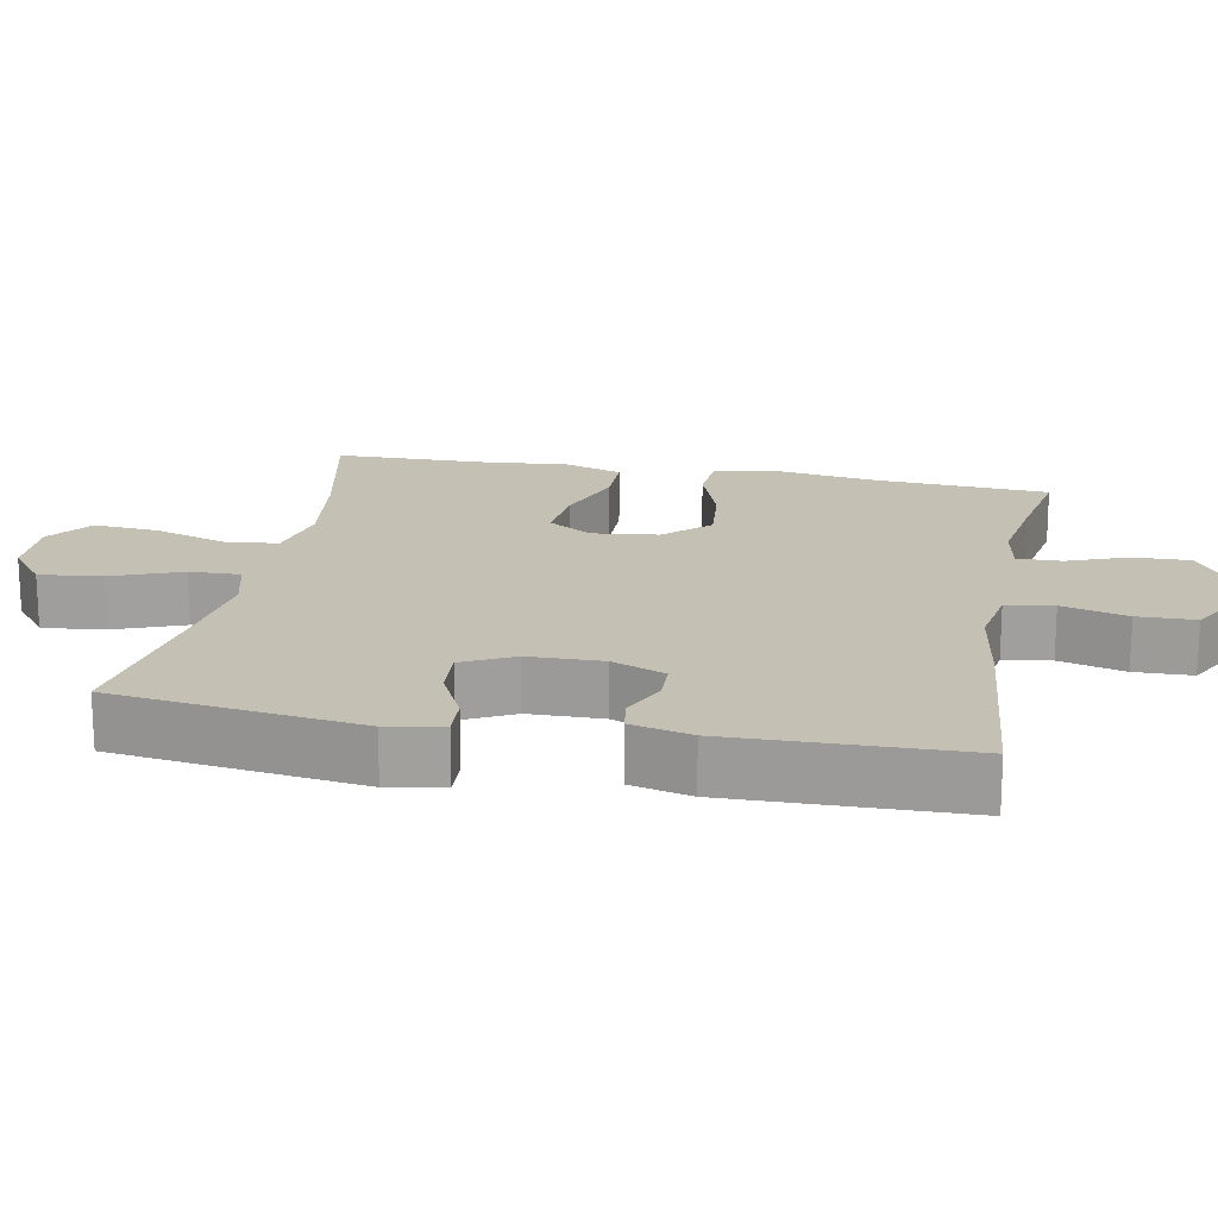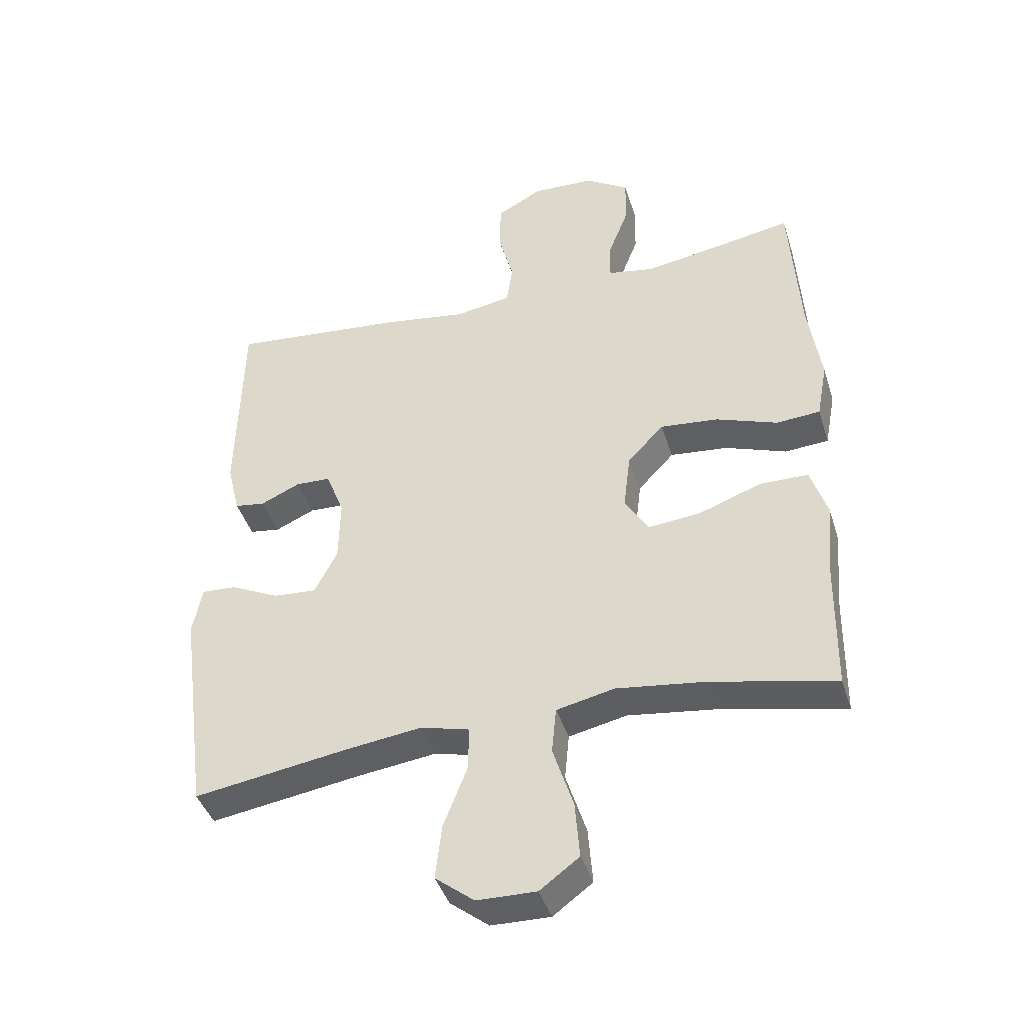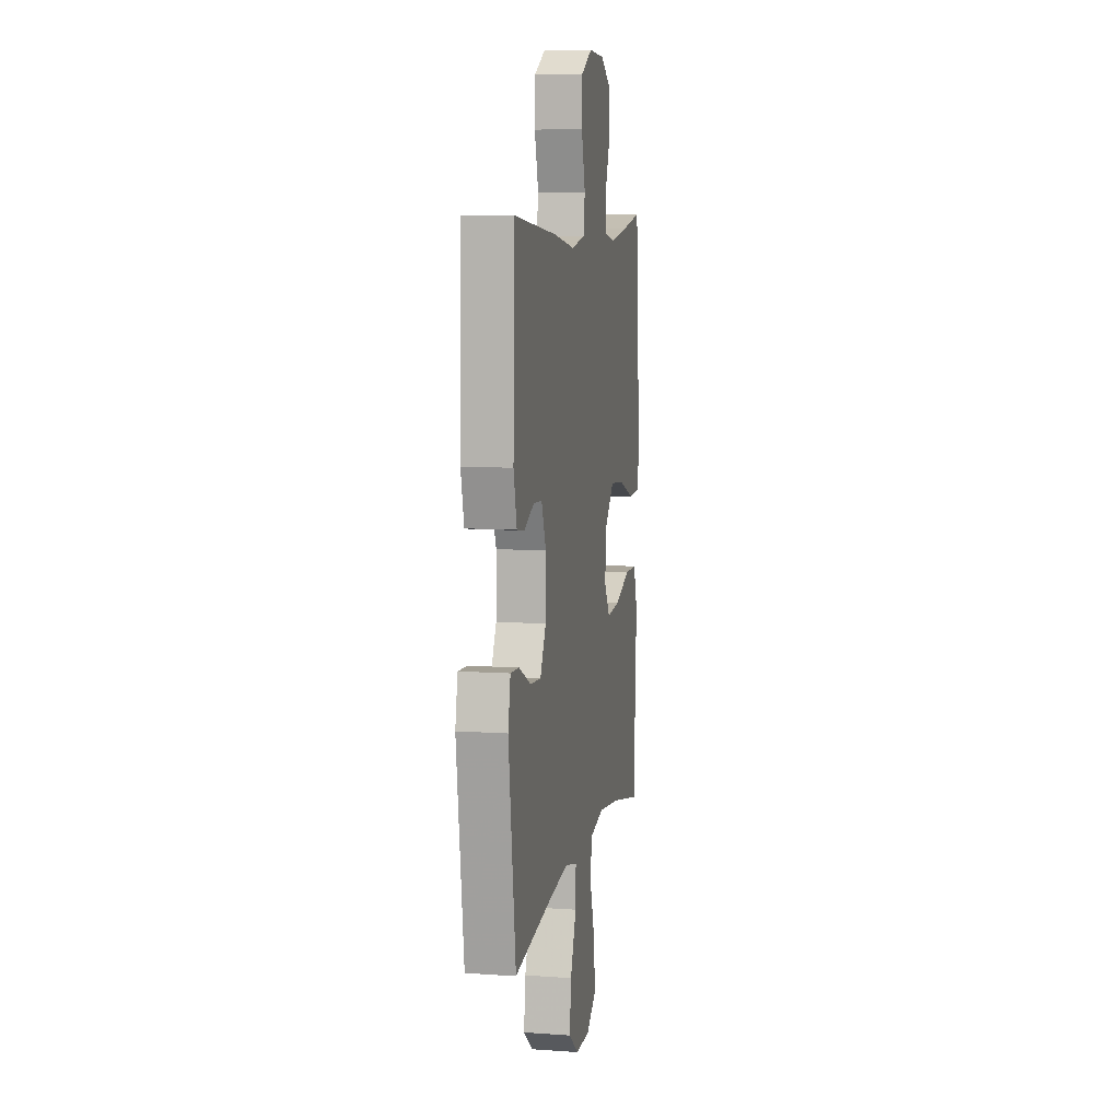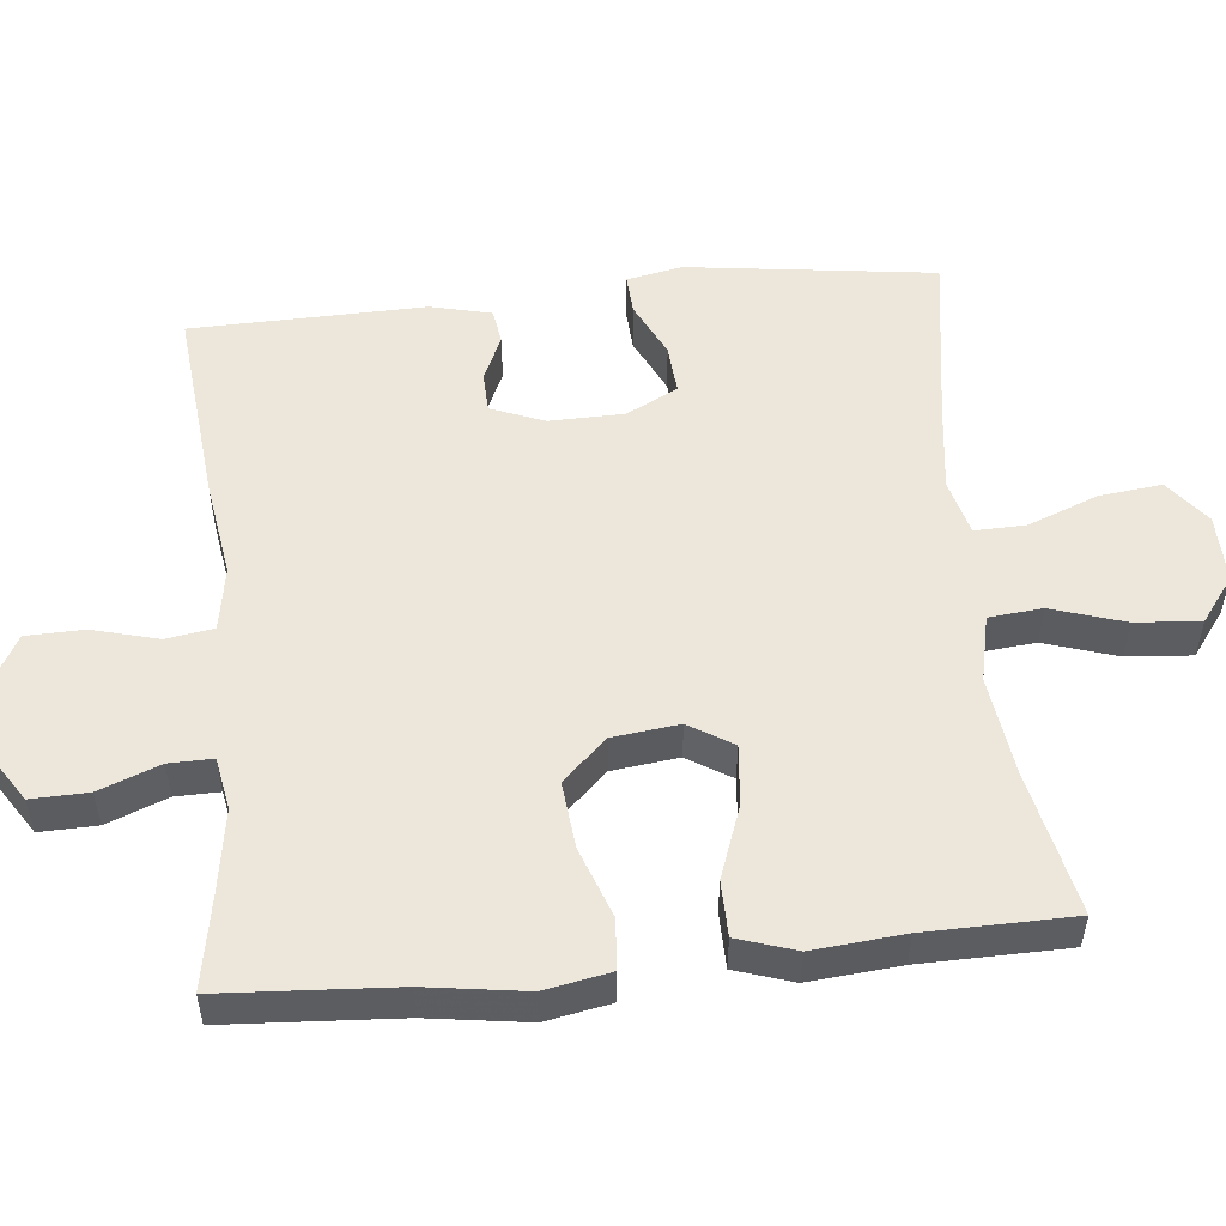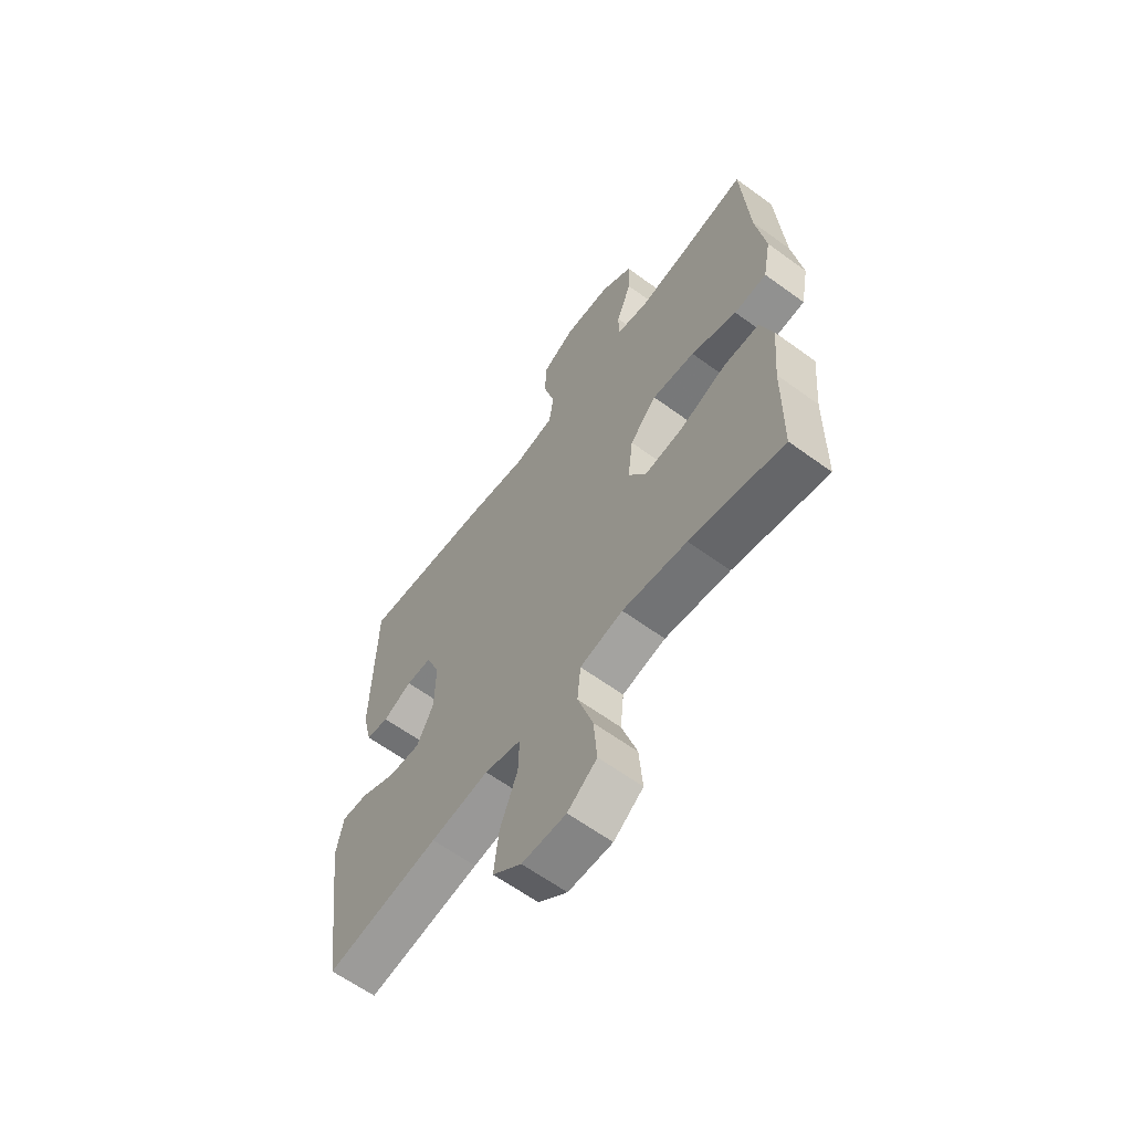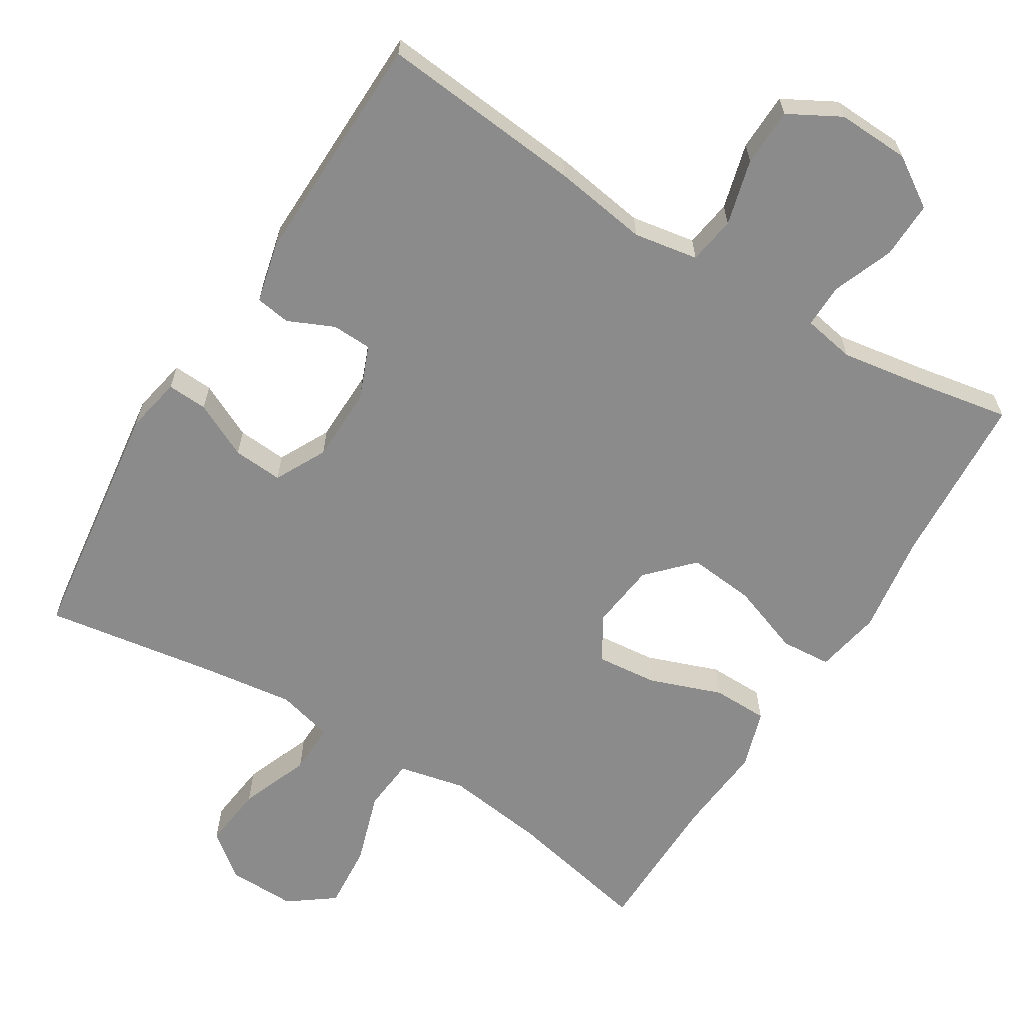
<metadata>
{"format":"obj","ext":"obj","renderer":"f3d","projection":"perspective","resolution":1024,"background":"white","views":[{"elev":18.4,"azim":-79.1,"up":"+Y"},{"elev":-41.9,"azim":16.9,"up":"+Z"},{"elev":8.3,"azim":-79.2,"up":"+Z"},{"elev":52.8,"azim":84.2,"up":"+Y"},{"elev":-62.4,"azim":53.5,"up":"+Z"},{"elev":-63.8,"azim":-31.7,"up":"+Y"}]}
</metadata>
<code>
v 0.5 0.07 -0.5
v 0.302 0.07 -0.458
v 0.165 0.07 -0.44
v 0.074 0.07 -0.46
v 0.067 0.07 -0.533
v 0.099 0.07 -0.633
v 0.106 0.07 -0.722
v 0.044 0.07 -0.768
v -0.049 0.07 -0.766
v -0.11 0.07 -0.718
v -0.1 0.07 -0.632
v -0.063 0.07 -0.537
v -0.061 0.07 -0.467
v -0.138 0.07 -0.447
v -0.261 0.07 -0.463
v -0.5 0.07 -0.5
v -0.545 0.07 -0.161
v -0.53 0.07 -0.085
v -0.475 0.07 -0.088
v -0.399 0.07 -0.125
v -0.331 0.07 -0.13
v -0.295 0.07 -0.06
v -0.293 0.07 0.042
v -0.322 0.07 0.115
v -0.377 0.07 0.117
v -0.439 0.07 0.089
v -0.487 0.07 0.096
v -0.507 0.07 0.179
v -0.5 0.07 0.5
v -0.222 0.07 0.473
v -0.092 0.07 0.453
v -0.004 0.07 0.468
v 0.006 0.07 0.533
v -0.018 0.07 0.623
v -0.016 0.07 0.702
v 0.055 0.07 0.741
v 0.154 0.07 0.737
v 0.222 0.07 0.693
v 0.22 0.07 0.615
v 0.188 0.07 0.532
v 0.187 0.07 0.472
v 0.258 0.07 0.459
v 0.372 0.07 0.477
v 0.5 0.07 0.5
v 0.515 0.07 0.262
v 0.535 0.07 0.125
v 0.518 0.07 0.035
v 0.449 0.07 0.03
v 0.352 0.07 0.065
v 0.261 0.07 0.074
v 0.204 0.07 0.014
v 0.193 0.07 -0.077
v 0.23 0.07 -0.137
v 0.313 0.07 -0.129
v 0.412 0.07 -0.093
v 0.488 0.07 -0.094
v 0.514 0.07 -0.174
v 0.503 0.07 -0.299
v 0.5 0 -0.5
v 0.302 0 -0.458
v 0.165 0 -0.44
v 0.074 0 -0.46
v 0.067 0 -0.533
v 0.099 0 -0.633
v 0.106 0 -0.722
v 0.044 0 -0.768
v -0.049 0 -0.766
v -0.11 0 -0.718
v -0.1 0 -0.632
v -0.063 0 -0.537
v -0.061 0 -0.467
v -0.138 0 -0.447
v -0.261 0 -0.463
v -0.5 0 -0.5
v -0.545 0 -0.161
v -0.53 0 -0.085
v -0.475 0 -0.088
v -0.399 0 -0.125
v -0.331 0 -0.13
v -0.295 0 -0.06
v -0.293 0 0.042
v -0.322 0 0.115
v -0.377 0 0.117
v -0.439 0 0.089
v -0.487 0 0.096
v -0.507 0 0.179
v -0.5 0 0.5
v -0.222 0 0.473
v -0.092 0 0.453
v -0.004 0 0.468
v 0.006 0 0.533
v -0.018 0 0.623
v -0.016 0 0.702
v 0.055 0 0.741
v 0.154 0 0.737
v 0.222 0 0.693
v 0.22 0 0.615
v 0.188 0 0.532
v 0.187 0 0.472
v 0.258 0 0.459
v 0.372 0 0.477
v 0.5 0 0.5
v 0.515 0 0.262
v 0.535 0 0.125
v 0.518 0 0.035
v 0.449 0 0.03
v 0.352 0 0.065
v 0.261 0 0.074
v 0.204 0 0.014
v 0.193 0 -0.077
v 0.23 0 -0.137
v 0.313 0 -0.129
v 0.412 0 -0.093
v 0.488 0 -0.094
v 0.514 0 -0.174
v 0.503 0 -0.299
f 55 56 57 58
f 54 55 58 1
f 53 54 1 2
f 52 53 2 3
f 46 47 48 49
f 45 46 49 50
f 43 44 45 50
f 42 43 50 51
f 37 38 39 40
f 37 40 41
f 36 37 41
f 33 34 35 36
f 32 33 36 41
f 31 32 41 42
f 29 30 31
f 28 29 31
f 25 26 27 28
f 24 25 28 31
f 23 24 31 42
f 17 18 19 20
f 15 16 17 20
f 14 15 20 21
f 13 14 21 22
f 9 10 11 12
f 9 12 13
f 8 9 13
f 5 6 7 8
f 4 5 8 13
f 52 3 4 13
f 51 52 13 22
f 22 23 42 51
f 116 115 114 113
f 59 116 113 112
f 60 59 112 111
f 61 60 111 110
f 107 106 105 104
f 108 107 104 103
f 108 103 102 101
f 109 108 101 100
f 98 97 96 95
f 99 98 95
f 99 95 94
f 94 93 92 91
f 99 94 91 90
f 100 99 90 89
f 89 88 87
f 89 87 86
f 86 85 84 83
f 89 86 83 82
f 100 89 82 81
f 78 77 76 75
f 78 75 74 73
f 79 78 73 72
f 80 79 72 71
f 70 69 68 67
f 71 70 67
f 71 67 66
f 66 65 64 63
f 71 66 63 62
f 71 62 61 110
f 80 71 110 109
f 109 100 81 80
f 1 59 60 2
f 2 60 61 3
f 3 61 62 4
f 4 62 63 5
f 5 63 64 6
f 6 64 65 7
f 7 65 66 8
f 8 66 67 9
f 9 67 68 10
f 10 68 69 11
f 11 69 70 12
f 12 70 71 13
f 13 71 72 14
f 14 72 73 15
f 15 73 74 16
f 16 74 75 17
f 17 75 76 18
f 18 76 77 19
f 19 77 78 20
f 20 78 79 21
f 21 79 80 22
f 22 80 81 23
f 23 81 82 24
f 24 82 83 25
f 25 83 84 26
f 26 84 85 27
f 27 85 86 28
f 28 86 87 29
f 29 87 88 30
f 30 88 89 31
f 31 89 90 32
f 32 90 91 33
f 33 91 92 34
f 34 92 93 35
f 35 93 94 36
f 36 94 95 37
f 37 95 96 38
f 38 96 97 39
f 39 97 98 40
f 40 98 99 41
f 41 99 100 42
f 42 100 101 43
f 43 101 102 44
f 44 102 103 45
f 45 103 104 46
f 46 104 105 47
f 47 105 106 48
f 48 106 107 49
f 49 107 108 50
f 50 108 109 51
f 51 109 110 52
f 52 110 111 53
f 53 111 112 54
f 54 112 113 55
f 55 113 114 56
f 56 114 115 57
f 57 115 116 58
f 58 116 59 1

</code>
